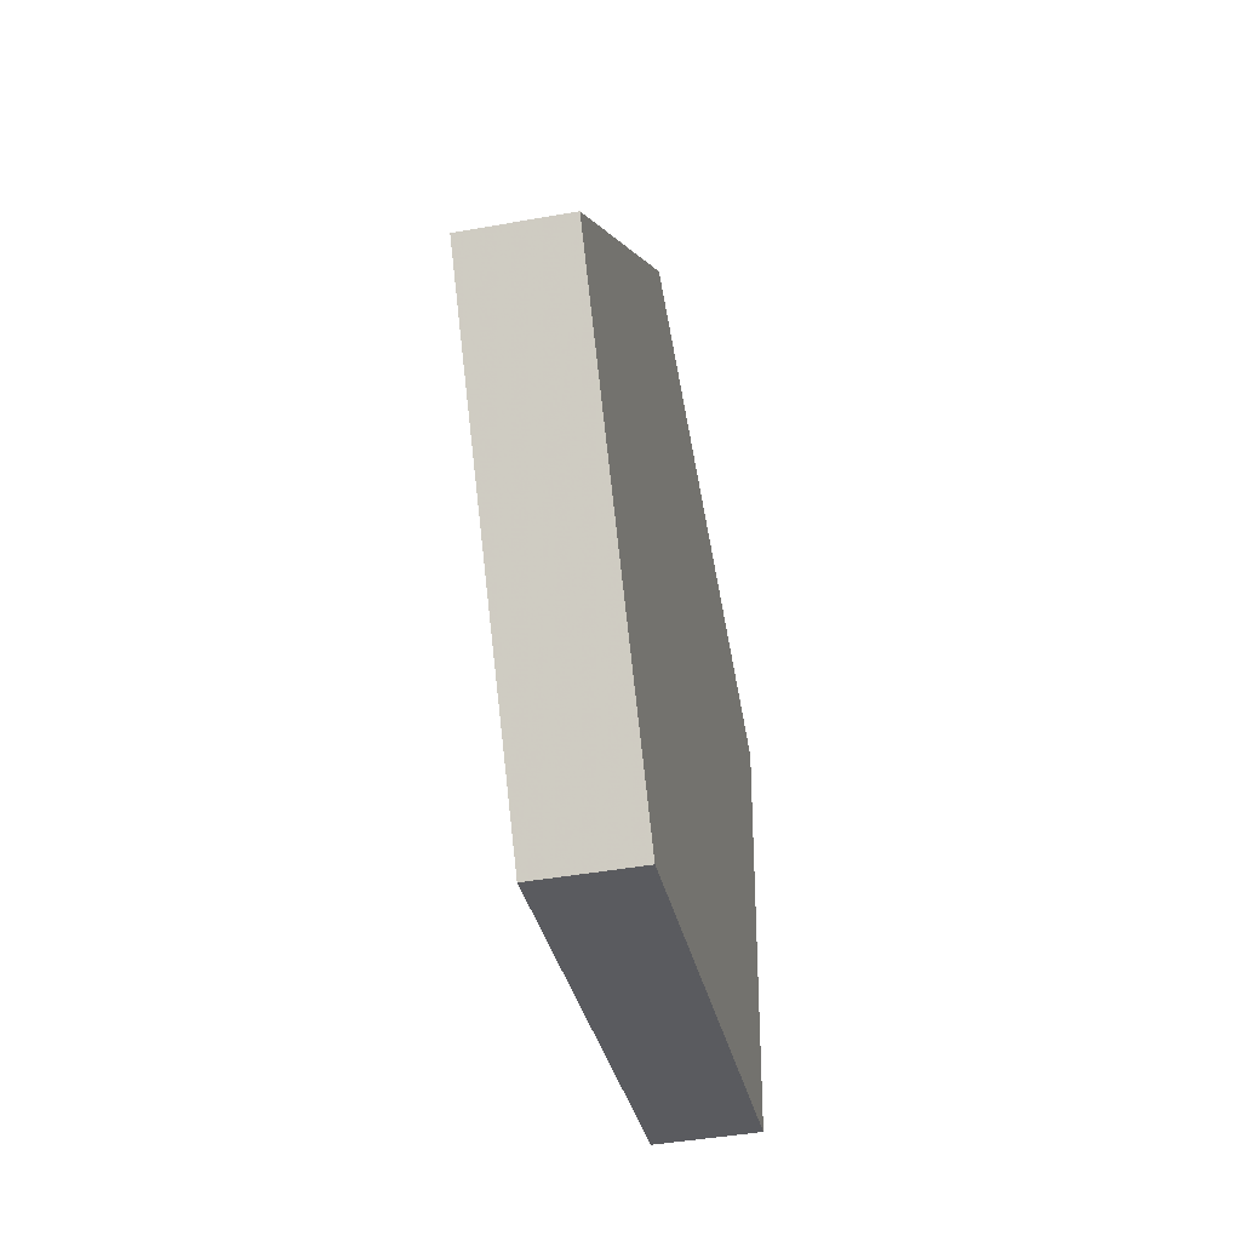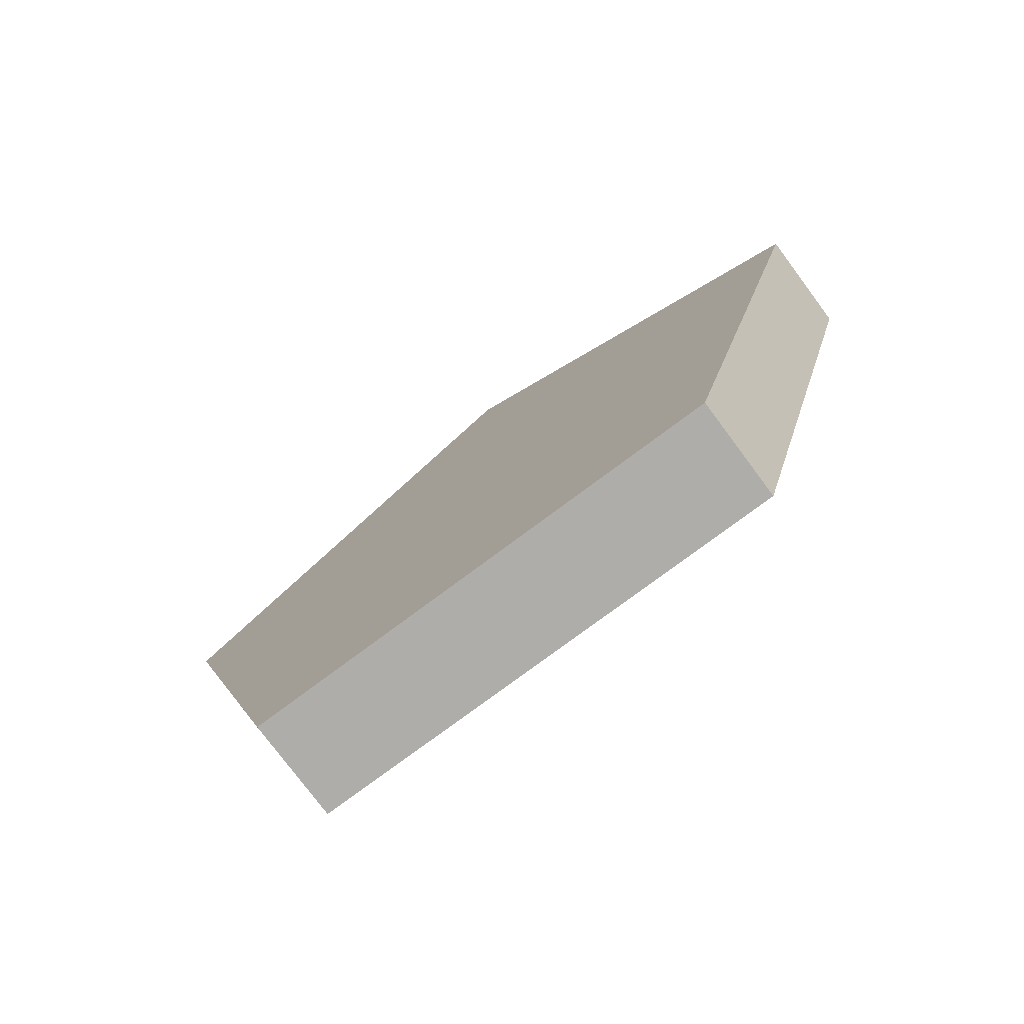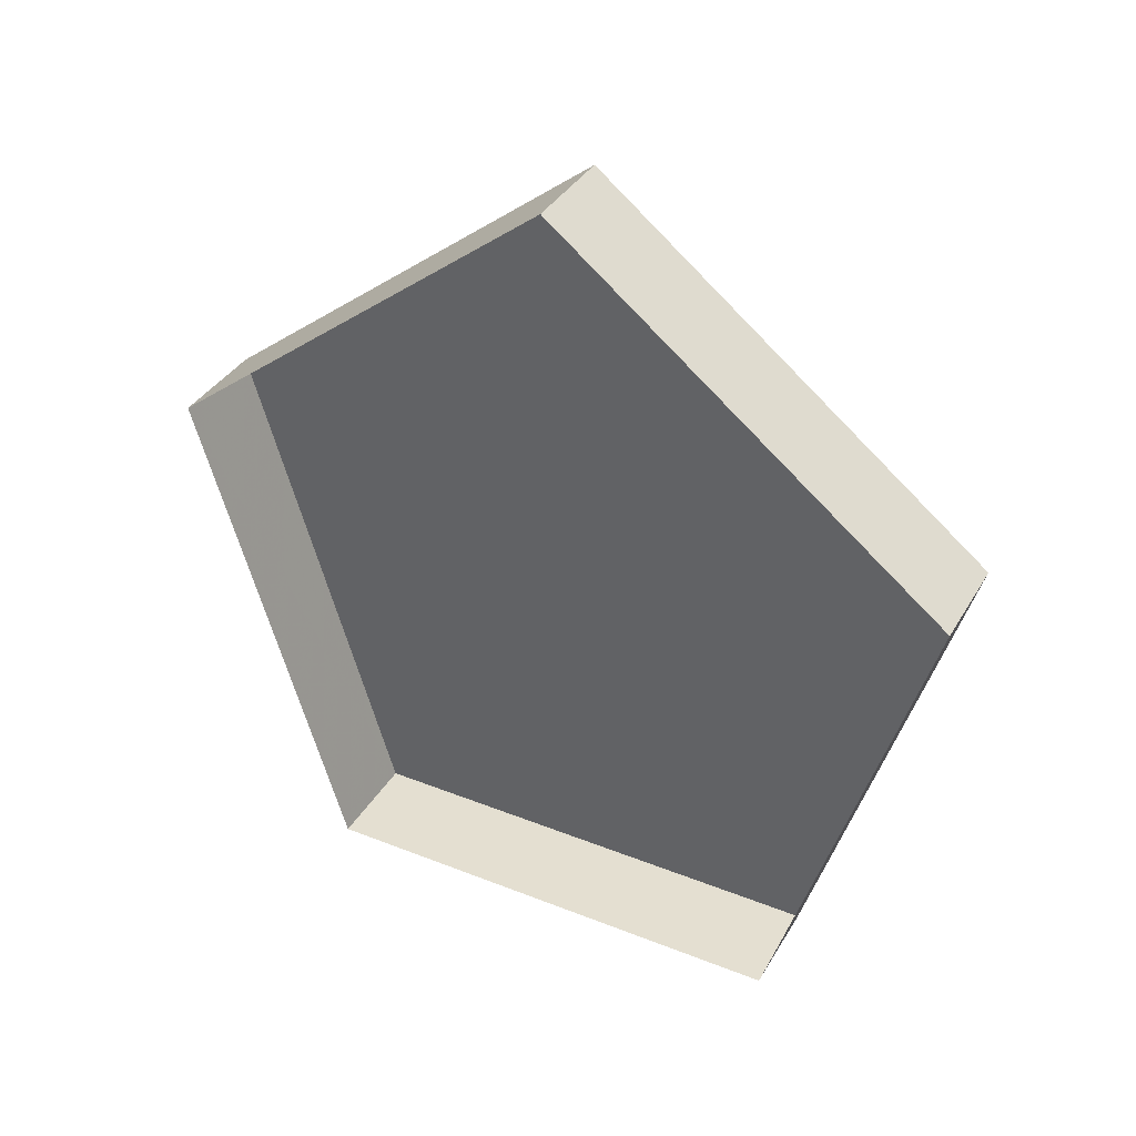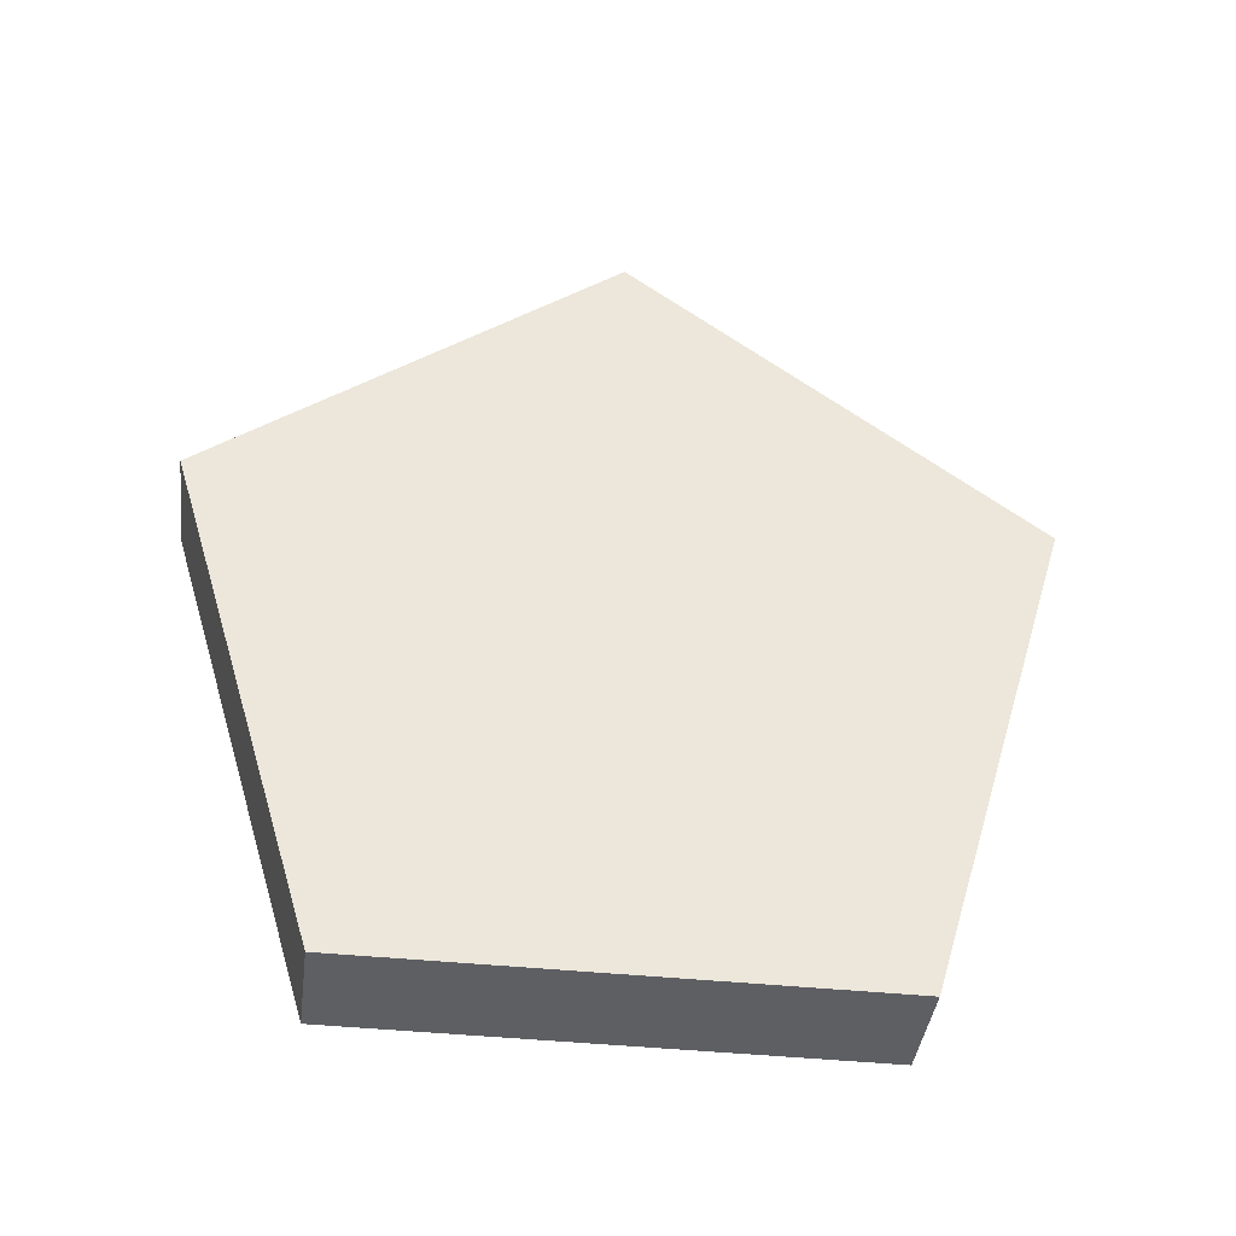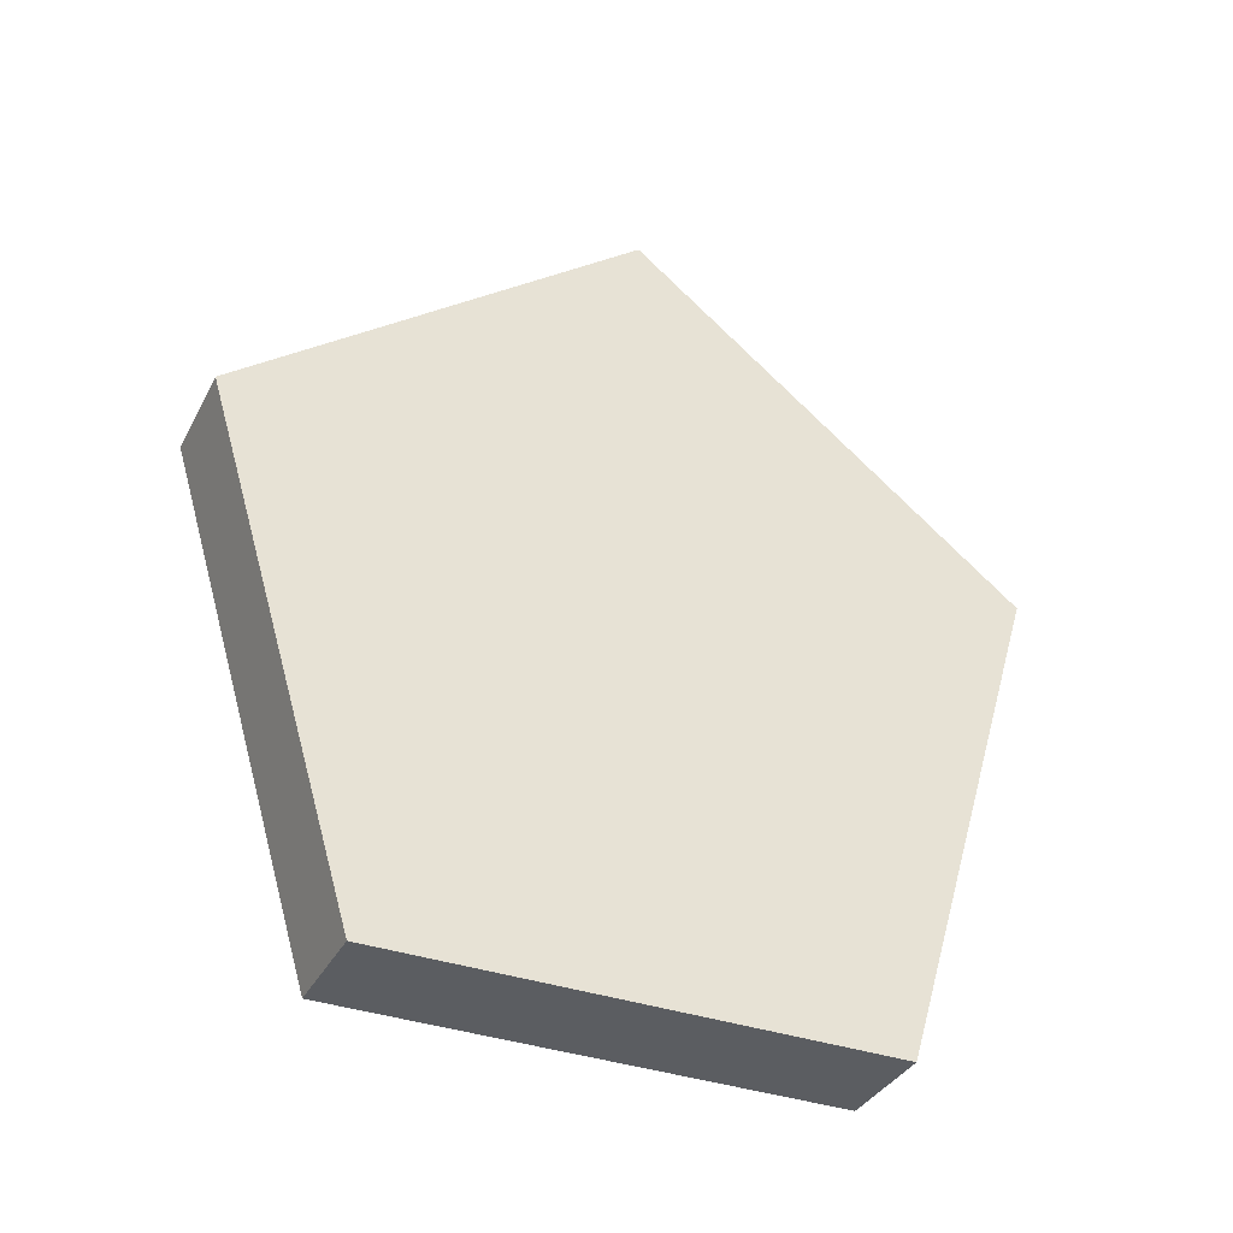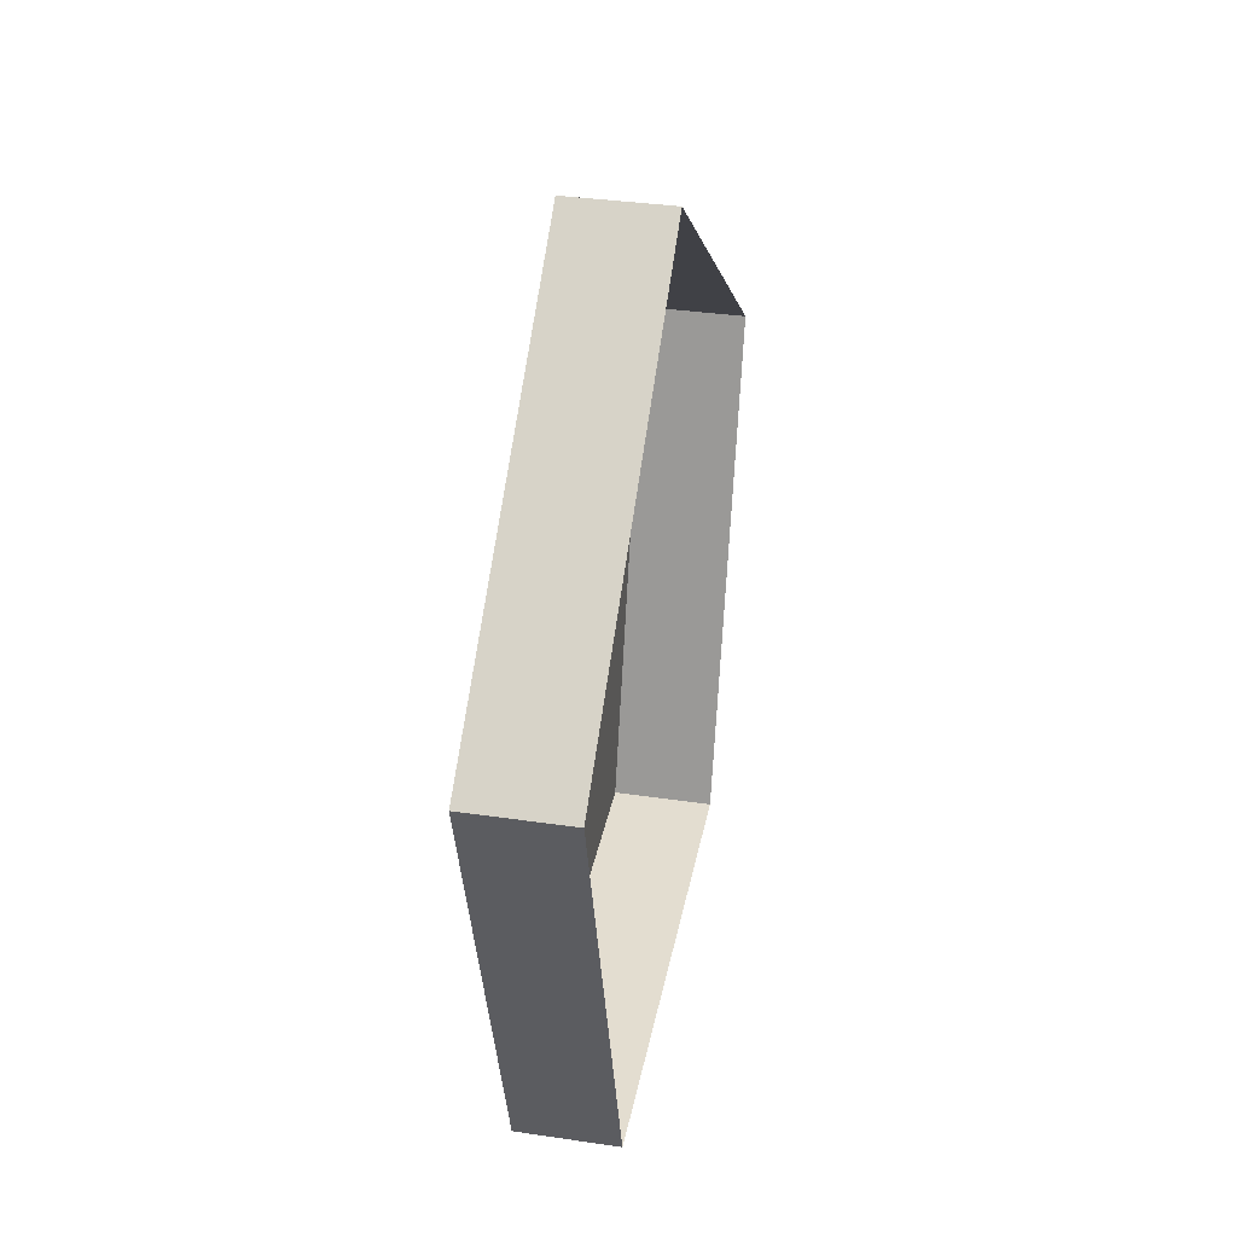
<metadata>
{"format":"obj","ext":"obj","renderer":"f3d","projection":"perspective","resolution":1024,"background":"white","views":[{"elev":-50.0,"azim":11.5,"up":"+Y"},{"elev":-77.4,"azim":125.8,"up":"+Z"},{"elev":36.8,"azim":-63.7,"up":"+Z"},{"elev":-41.2,"azim":81.8,"up":"+Z"},{"elev":-36.0,"azim":64.4,"up":"+Z"},{"elev":35.6,"azim":-169.9,"up":"+Z"}]}
</metadata>
<code>
v 0.3223 -0.06239 0.007583
v 0.3243 -0.06242 0.007583
v 0.3242 -0.07026 0.01373
v 0.3221 -0.07023 0.01373
v 0.3222 -0.06539 -0.002372
v 0.3242 -0.06542 -0.002372
v 0.3221 -0.07508 -0.002372
v 0.3241 -0.07511 -0.002372
v 0.322 -0.07807 0.007583
v 0.324 -0.0781 0.007583
f 2 3 4
f 10 3 2
f 4 3 9
f 1 2 4
f 3 10 9
f 6 10 2
f 6 2 1
f 10 8 9
f 8 10 6
f 5 6 1
f 9 8 7
f 8 6 5
f 8 5 7

</code>
